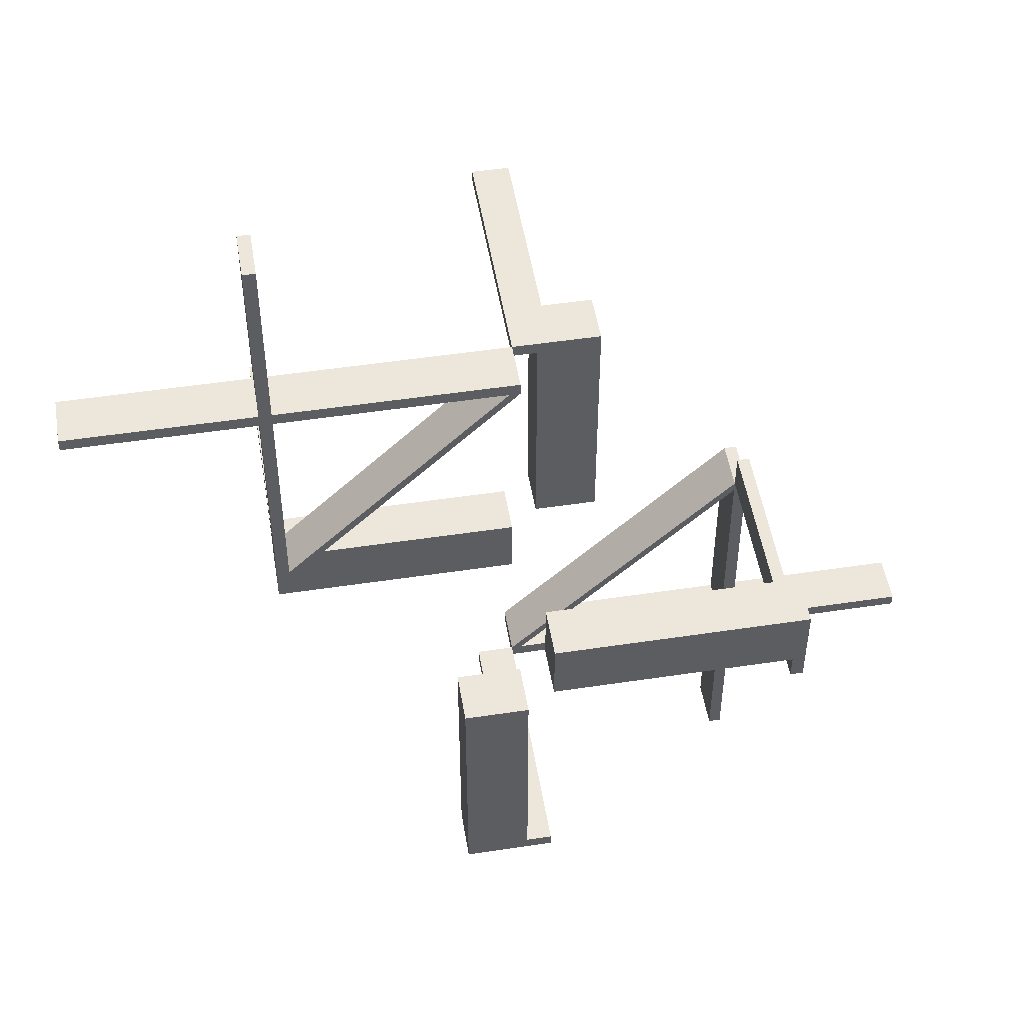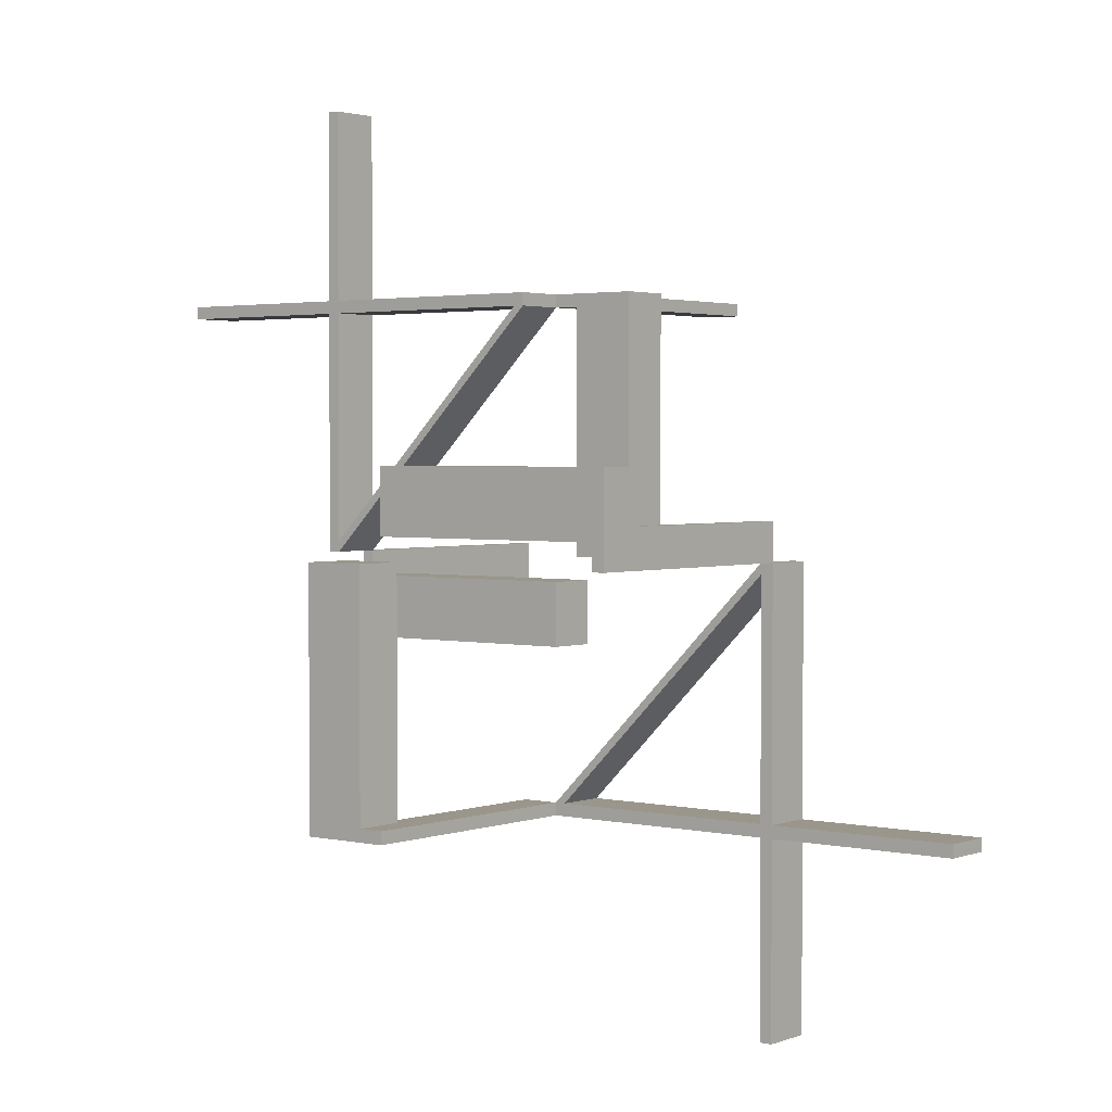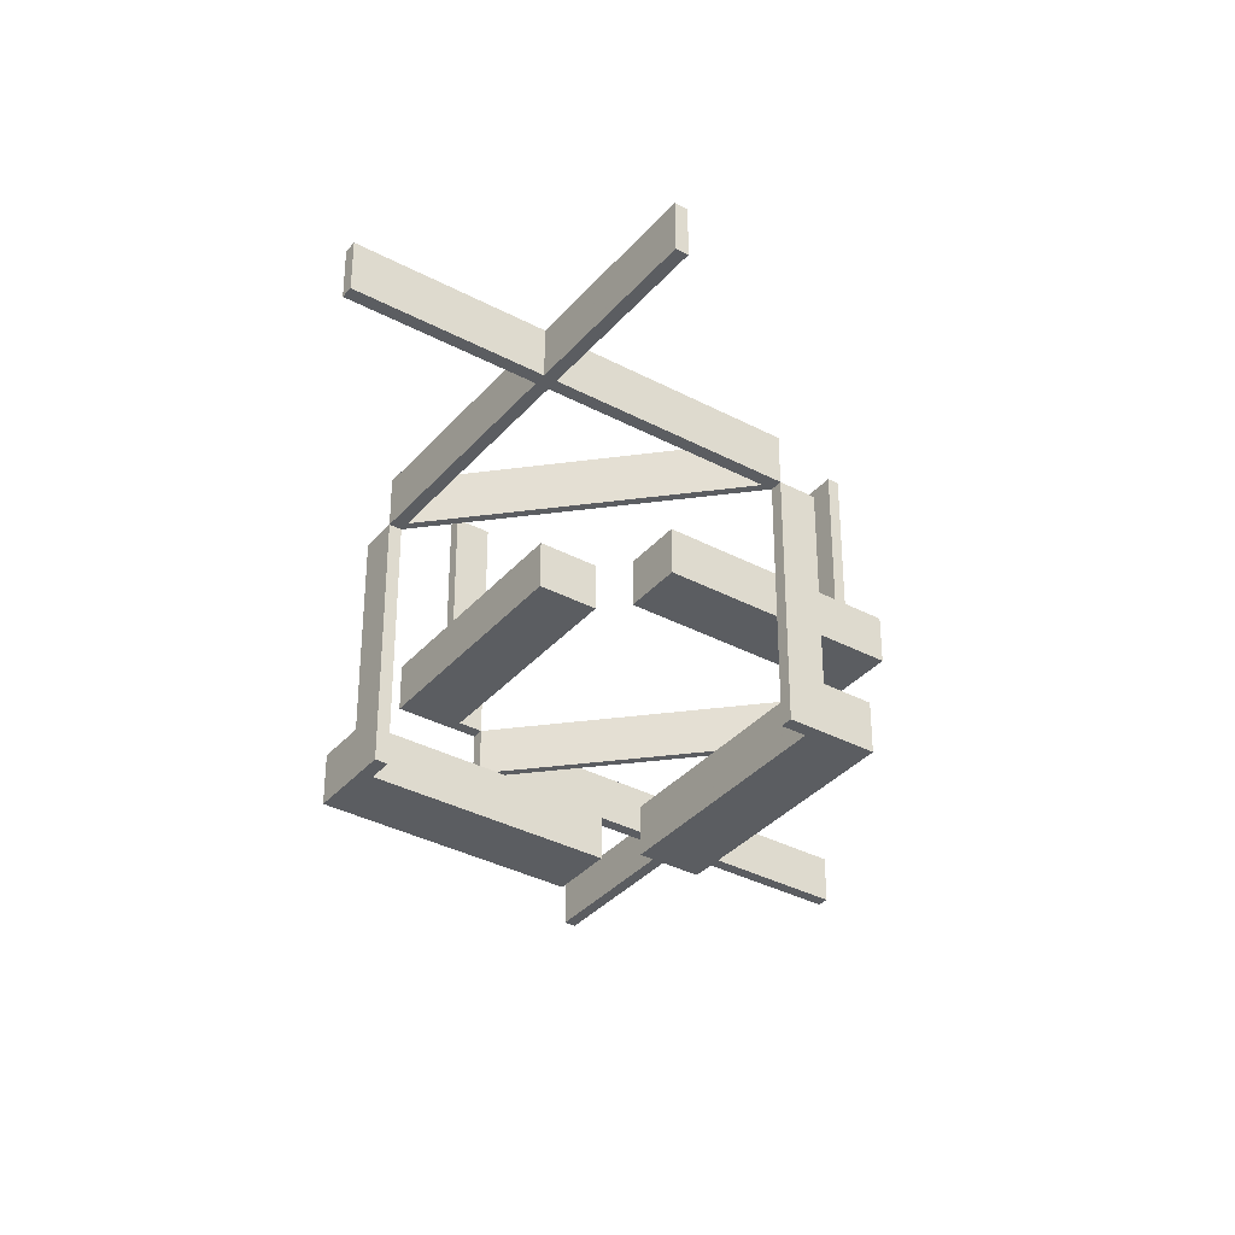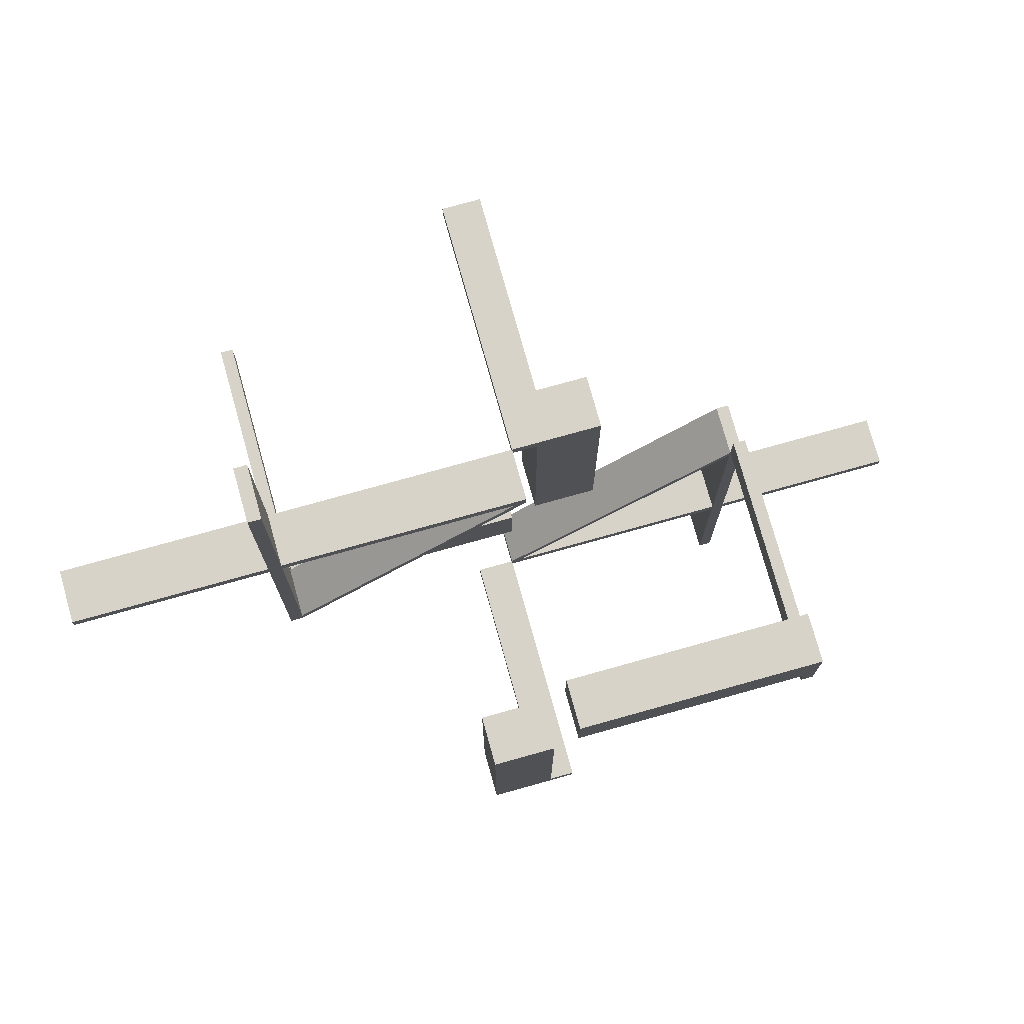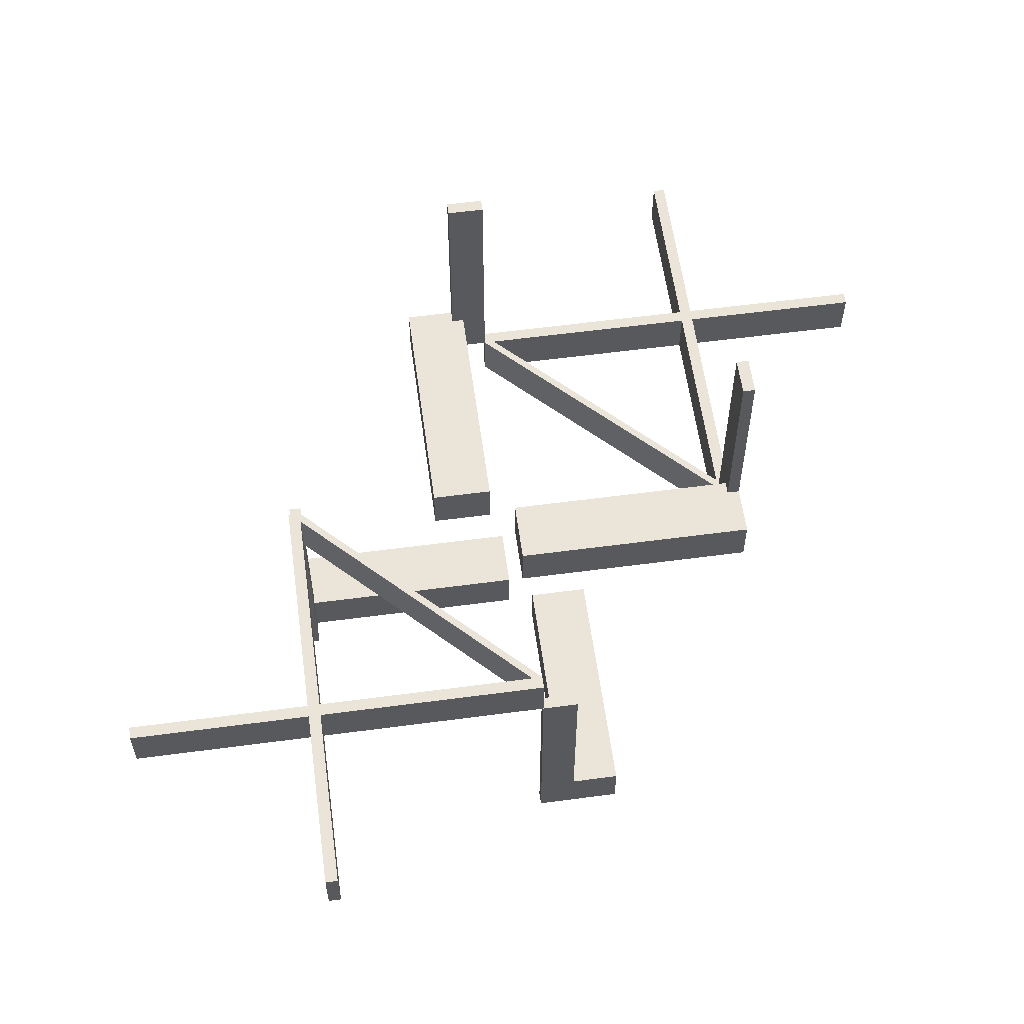
<metadata>
{"format":"obj","ext":"obj","renderer":"f3d","projection":"perspective","resolution":1024,"background":"white","views":[{"elev":50.5,"azim":170.6,"up":"+Y"},{"elev":2.3,"azim":-141.4,"up":"+Y"},{"elev":-35.6,"azim":-35.0,"up":"+Z"},{"elev":76.4,"azim":164.4,"up":"+Y"},{"elev":58.8,"azim":-7.8,"up":"+Z"}]}
</metadata>
<code>
v 0 -0.475 0
v 0 -0.475 0.1
v 0 -0.475 -0.5
v 0 0.05 -0.5
v 0 0.05 -0.4
v 0 0.175 -0.5
v 0 0.175 -0.4
v 0 -0.5 0
v 0 -0.5 0.1
v 0 -0.5 -0.5
v 0 0.5 0
v 0 0.5 0.5
v 0 0.5 -0.1
v 0 -0.175 0
v 0 -0.175 0.1
v 0 -0.05 0
v 0 -0.05 0.1
v 0 0.475 0
v 0 0.475 0.5
v 0 0.475 -0.1
v -0.416 -0.05971 0
v -0.416 -0.05971 0.1
v 0.128 0.3655 0
v 0.128 0.3655 -0.1
v -0.1287 -0.3662 0
v -0.1287 -0.3662 0.1
v -0.3589 -0.1214 0
v -0.3589 -0.1214 0.1
v 0.3576 0.1201 0
v 0.3576 0.1201 -0.1
v -0.03963 -0.4553 0
v -0.03963 -0.4553 0.1
v -0.4556 -0.03996 0
v -0.4556 -0.03996 0.1
v 0.4856 0.01061 0
v 0.4856 0.01061 -0.1
v 0.06965 0.4259 0
v 0.06965 0.4259 -0.1
v 0.3569 0.1194 0
v 0.3569 0.1194 -0.1
v 0.1267 0.3642 0
v 0.1267 0.3642 -0.1
v -0.075 0.5 0
v -0.075 0.5 0.1
v -0.075 0.5 0.5
v -0.075 0.475 0
v -0.075 0.475 0.1
v -0.075 0.475 0.5
v -0.875 -0.475 0
v -0.875 -0.475 0.1
v -0.875 -0.5 0
v -0.875 -0.5 0.1
v -0.475 0 0
v -0.475 0 0.1
v -0.475 0 -0.5
v -0.475 -0.875 0
v -0.475 -0.875 0.1
v -0.475 0.05 -0.5
v -0.475 0.05 -0.4
v -0.475 0.075 0
v -0.475 0.075 -0.5
v -0.475 0.075 -0.4
v 0.446 0.03035 0
v 0.446 0.03035 -0.1
v 0.03002 0.4456 0
v 0.03002 0.4456 -0.1
v -0.2455 -0.2455 0
v -0.2455 -0.2455 0.1
v -0.05971 -0.416 0
v -0.05971 -0.416 0.1
v -0.4249 -0.06866 0
v -0.4249 -0.06866 0.1
v 0.01061 0.4856 0
v 0.01061 0.4856 -0.1
v -0.4256 -0.06932 0
v -0.4256 -0.06932 0.1
v 0.2402 0.2402 0
v 0.2402 0.2402 -0.1
v 0.4259 0.06965 0
v 0.4259 0.06965 -0.1
v 0.05 0 -0.5
v 0.05 0 -0.4
v 0.05 -0.475 -0.5
v 0.05 -0.475 -0.4
v -0.2468 -0.2468 0
v -0.2468 -0.2468 0.1
v 0.0607 0.417 0
v 0.0607 0.417 -0.1
v 0.06004 0.4163 0
v 0.06004 0.4163 -0.1
v -0.4456 -0.03002 0
v -0.4456 -0.03002 0.1
v -0.1194 -0.3569 0
v -0.1194 -0.3569 0.1
v -0.06866 -0.4249 0
v -0.06866 -0.4249 0.1
v 0.2388 0.2388 0
v 0.2388 0.2388 -0.1
v -0.03035 -0.446 0
v -0.03035 -0.446 0.1
v 0.175 0 -0.5
v 0.175 0 -0.4
v 0.175 -0.5 -0.5
v 0.175 -0.5 -0.4
v -0.1201 -0.3576 0
v -0.1201 -0.3576 0.1
v -0.06932 -0.4256 0
v -0.06932 -0.4256 0.1
v 0.3662 0.1287 0
v 0.3662 0.1287 -0.1
v 0.03996 0.4556 0
v 0.03996 0.4556 -0.1
v 0.417 0.0607 0
v 0.417 0.0607 -0.1
v -0.3642 -0.1267 0
v -0.3642 -0.1267 0.1
v 0.4553 0.03963 0
v 0.4553 0.03963 -0.1
v 0.3655 0.128 0
v 0.3655 0.128 -0.1
v 0.4163 0.06004 0
v 0.4163 0.06004 -0.1
v -0.1214 -0.3589 0
v -0.1214 -0.3589 0.1
v -0.5 0 0
v -0.5 0 0.1
v -0.5 0 -0.5
v -0.5 -0.875 0
v -0.5 -0.875 0.1
v -0.5 0.175 -0.5
v -0.5 0.175 -0.4
v -0.5 0.075 0
v -0.5 0.075 -0.5
v -0.5 0.075 -0.4
v 0.5 0 0
v 0.5 0 0.5
v 0.5 0 -0.1
v 0.5 -0.075 0
v 0.5 -0.075 0.1
v 0.5 -0.075 0.5
v 0.5 -0.175 0
v 0.5 -0.175 0.1
v 0.5 0.875 0
v 0.5 0.875 -0.1
v 0.1214 0.3589 0
v 0.1214 0.3589 -0.1
v -0.4163 -0.06004 0
v -0.4163 -0.06004 0.1
v -0.3655 -0.128 0
v -0.3655 -0.128 0.1
v -0.4553 -0.03963 0
v -0.4553 -0.03963 0.1
v 0.3642 0.1267 0
v 0.3642 0.1267 -0.1
v -0.417 -0.0607 0
v -0.417 -0.0607 0.1
v -0.03996 -0.4556 0
v -0.03996 -0.4556 0.1
v -0.3662 -0.1287 0
v -0.3662 -0.1287 0.1
v 0.06932 0.4256 0
v 0.06932 0.4256 -0.1
v 0.1201 0.3576 0
v 0.1201 0.3576 -0.1
v -0.175 0 0
v -0.175 0 0.1
v -0.175 0.5 0
v -0.175 0.5 0.1
v 0.03035 0.446 0
v 0.03035 0.446 -0.1
v -0.2388 -0.2388 0
v -0.2388 -0.2388 0.1
v 0.06866 0.4249 0
v 0.06866 0.4249 -0.1
v 0.1194 0.3569 0
v 0.1194 0.3569 -0.1
v 0.4456 0.03002 0
v 0.4456 0.03002 -0.1
v -0.06004 -0.4163 0
v -0.06004 -0.4163 0.1
v -0.0607 -0.417 0
v -0.0607 -0.417 0.1
v 0.2468 0.2468 0
v 0.2468 0.2468 -0.1
v -0.05 0 0
v -0.05 0 0.1
v -0.05 0.475 0
v -0.05 0.475 0.1
v -0.4259 -0.06965 0
v -0.4259 -0.06965 0.1
v -0.2402 -0.2402 0
v -0.2402 -0.2402 0.1
v 0.4256 0.06932 0
v 0.4256 0.06932 -0.1
v -0.01061 -0.4856 0
v -0.01061 -0.4856 0.1
v 0.4249 0.06866 0
v 0.4249 0.06866 -0.1
v 0.05971 0.416 0
v 0.05971 0.416 -0.1
v 0.2455 0.2455 0
v 0.2455 0.2455 -0.1
v -0.03002 -0.4456 0
v -0.03002 -0.4456 0.1
v -0.446 -0.03035 0
v -0.446 -0.03035 0.1
v 0.475 0 0
v 0.475 0 0.5
v 0.475 0 -0.1
v 0.475 -0.075 0
v 0.475 -0.075 0.1
v 0.475 -0.075 0.5
v 0.475 -0.05 0
v 0.475 -0.05 0.1
v 0.475 0.875 0
v 0.475 0.875 -0.1
v 0.875 0.5 0
v 0.875 0.5 -0.1
v 0.875 0.475 0
v 0.875 0.475 -0.1
v 0.075 -0.475 0
v 0.075 -0.475 -0.5
v 0.075 -0.475 -0.4
v 0.075 -0.5 0
v 0.075 -0.5 -0.5
v 0.075 -0.5 -0.4
v -0.1267 -0.3642 0
v -0.1267 -0.3642 0.1
v -0.3569 -0.1194 0
v -0.3569 -0.1194 0.1
v -0.06965 -0.4259 0
v -0.06965 -0.4259 0.1
v -0.4856 -0.01061 0
v -0.4856 -0.01061 0.1
v 0.4556 0.03996 0
v 0.4556 0.03996 -0.1
v 0.03963 0.4553 0
v 0.03963 0.4553 -0.1
v -0.3576 -0.1201 0
v -0.3576 -0.1201 0.1
v 0.3589 0.1214 0
v 0.3589 0.1214 -0.1
v 0.1287 0.3662 0
v 0.1287 0.3662 -0.1
v -0.128 -0.3655 0
v -0.128 -0.3655 0.1
v 0.416 0.05971 0
v 0.416 0.05971 -0.1
f 191 171 239
f 239 27 191
f 239 229 147
f 147 155 239
f 147 21 91
f 91 205 147
f 123 105 171
f 171 191 123
f 181 179 93
f 93 105 181
f 99 203 69
f 69 179 99
f 157 31 107
f 107 231 157
f 107 95 245
f 245 25 107
f 245 227 67
f 67 85 245
f 189 75 151
f 151 33 189
f 159 149 71
f 71 75 159
f 85 67 115
f 115 149 85
f 205 91 53
f 21 53 91
f 229 21 147
f 155 147 205
f 53 21 69
f 69 1 53
f 233 151 205
f 205 53 233
f 229 239 171
f 155 27 239
f 171 93 229
f 155 205 151
f 151 71 155
f 21 229 93
f 93 69 21
f 27 155 71
f 71 115 27
f 75 71 151
f 233 33 151
f 189 33 233
f 115 71 149
f 189 159 75
f 149 159 85
f 231 25 159
f 159 189 231
f 191 27 115
f 115 67 191
f 195 231 189
f 189 233 195
f 67 227 123
f 123 191 67
f 105 123 181
f 93 179 69
f 93 171 105
f 99 1 203
f 69 203 1
f 181 99 179
f 227 95 181
f 181 123 227
f 95 31 99
f 99 181 95
f 1 99 31
f 31 195 1
f 227 245 95
f 85 25 245
f 159 25 85
f 95 107 31
f 195 157 231
f 31 157 195
f 25 231 107
f 234 233 53
f 53 54 234
f 192 172 106
f 106 124 192
f 106 94 180
f 180 182 106
f 180 70 204
f 204 100 180
f 28 240 172
f 172 192 28
f 156 148 230
f 230 240 156
f 206 92 22
f 22 148 206
f 34 152 76
f 76 190 34
f 76 72 150
f 150 160 76
f 150 116 68
f 68 86 150
f 232 108 32
f 32 158 232
f 26 246 96
f 96 108 26
f 86 68 228
f 228 246 86
f 100 204 2
f 70 2 204
f 94 70 180
f 182 180 100
f 22 54 2
f 2 70 22
f 196 32 100
f 100 2 196
f 94 106 172
f 182 124 106
f 172 230 94
f 124 182 96
f 96 228 124
f 230 22 70
f 70 94 230
f 182 100 32
f 32 96 182
f 108 96 32
f 196 158 32
f 232 158 196
f 228 96 246
f 232 26 108
f 246 26 86
f 26 232 190
f 190 160 26
f 192 124 228
f 228 68 192
f 232 196 234
f 234 190 232
f 68 116 28
f 28 192 68
f 240 28 156
f 230 148 22
f 230 172 240
f 206 54 92
f 156 206 148
f 116 72 156
f 156 28 116
f 72 152 206
f 206 156 72
f 54 22 92
f 54 206 152
f 152 234 54
f 116 150 72
f 86 160 150
f 26 160 86
f 72 76 152
f 234 34 190
f 152 34 234
f 160 190 76
f 195 196 2
f 2 1 195
f 53 1 2
f 2 54 53
f 233 234 196
f 196 195 233
f 52 9 8
f 8 51 52
f 9 2 1
f 1 8 9
f 2 50 49
f 49 1 2
f 50 52 51
f 51 49 50
f 9 52 50
f 50 2 9
f 8 49 51
f 49 8 1
f 57 54 53
f 53 56 57
f 54 126 125
f 125 53 54
f 126 129 128
f 128 125 126
f 129 57 56
f 56 128 129
f 54 57 129
f 129 126 54
f 53 128 56
f 128 53 125
f 5 7 6
f 6 4 5
f 134 133 130
f 130 131 134
f 131 130 6
f 6 7 131
f 58 59 5
f 5 4 58
f 131 62 134
f 7 62 131
f 62 7 5
f 59 62 5
f 62 61 133
f 133 134 62
f 62 59 58
f 58 61 62
f 61 130 133
f 6 61 4
f 58 4 61
f 130 61 6
f 60 132 133
f 133 61 60
f 53 55 127
f 127 125 53
f 60 61 55
f 55 53 60
f 61 133 127
f 127 55 61
f 133 132 125
f 125 127 133
f 132 60 53
f 53 125 132
f 186 185 165
f 165 166 186
f 44 168 167
f 167 43 44
f 168 166 165
f 165 167 168
f 187 185 186
f 186 188 187
f 168 44 47
f 166 168 47
f 47 186 166
f 188 186 47
f 47 44 43
f 43 46 47
f 47 46 187
f 187 188 47
f 46 43 167
f 165 185 46
f 187 46 185
f 167 165 46
f 48 46 43
f 43 45 48
f 19 12 11
f 11 18 19
f 48 19 18
f 18 46 48
f 46 18 11
f 11 43 46
f 43 11 12
f 12 45 43
f 45 12 19
f 19 48 45
f 186 185 165
f 165 166 186
f 44 168 167
f 167 43 44
f 168 166 165
f 165 167 168
f 187 185 186
f 186 188 187
f 168 44 47
f 166 168 47
f 47 186 166
f 188 186 47
f 47 44 43
f 43 46 47
f 47 46 187
f 187 188 47
f 46 43 167
f 165 185 46
f 187 46 185
f 167 165 46
f 48 46 43
f 43 45 48
f 19 12 11
f 11 18 19
f 48 19 18
f 18 46 48
f 46 18 11
f 11 43 46
f 43 11 12
f 12 45 43
f 45 12 19
f 19 48 45
f 82 81 101
f 101 102 82
f 226 104 103
f 103 225 226
f 104 102 101
f 101 103 104
f 83 81 82
f 82 84 83
f 104 226 223
f 102 104 223
f 223 82 102
f 84 82 223
f 223 226 225
f 225 222 223
f 223 222 83
f 83 84 223
f 222 225 103
f 101 81 222
f 83 222 81
f 103 101 222
f 221 222 225
f 225 224 221
f 1 8 10
f 10 3 1
f 221 1 3
f 3 222 221
f 222 3 10
f 10 225 222
f 225 10 8
f 8 224 225
f 224 8 1
f 1 221 224
f 82 81 101
f 101 102 82
f 226 104 103
f 103 225 226
f 104 102 101
f 101 103 104
f 83 81 82
f 82 84 83
f 104 226 223
f 102 104 223
f 223 82 102
f 84 82 223
f 223 226 225
f 225 222 223
f 223 222 83
f 83 84 223
f 222 225 103
f 101 81 222
f 83 222 81
f 103 101 222
f 221 222 225
f 225 224 221
f 1 8 10
f 10 3 1
f 221 1 3
f 3 222 221
f 222 3 10
f 10 225 222
f 225 10 8
f 8 224 225
f 224 8 1
f 1 221 224
f 17 15 14
f 14 16 17
f 139 138 141
f 141 142 139
f 142 141 14
f 14 15 142
f 213 214 17
f 17 16 213
f 142 211 139
f 15 211 142
f 211 15 17
f 214 211 17
f 211 210 138
f 138 139 211
f 211 214 213
f 213 210 211
f 210 141 138
f 14 210 16
f 213 16 210
f 141 210 14
f 212 140 138
f 138 210 212
f 208 207 135
f 135 136 208
f 212 210 207
f 207 208 212
f 210 138 135
f 135 207 210
f 138 140 136
f 136 135 138
f 140 212 208
f 208 136 140
f 77 97 29
f 29 241 77
f 29 39 121
f 121 113 29
f 121 247 177
f 177 63 121
f 145 163 97
f 97 77 145
f 87 89 175
f 175 163 87
f 169 65 199
f 199 89 169
f 111 237 161
f 161 37 111
f 161 173 23
f 23 243 161
f 23 41 201
f 201 183 23
f 79 193 117
f 117 235 79
f 109 119 197
f 197 193 109
f 183 201 153
f 153 119 183
f 63 177 207
f 247 207 177
f 39 247 121
f 113 121 63
f 207 247 199
f 199 18 207
f 35 117 63
f 63 207 35
f 39 29 97
f 113 241 29
f 97 175 39
f 113 63 117
f 117 197 113
f 247 39 175
f 175 199 247
f 241 113 197
f 197 153 241
f 193 197 117
f 35 235 117
f 79 235 35
f 153 197 119
f 79 109 193
f 119 109 183
f 37 243 109
f 109 79 37
f 77 241 153
f 153 201 77
f 73 37 79
f 79 35 73
f 201 41 145
f 145 77 201
f 163 145 87
f 175 89 199
f 175 97 163
f 169 18 65
f 199 65 18
f 87 169 89
f 41 173 87
f 87 145 41
f 173 237 169
f 169 87 173
f 18 169 237
f 237 73 18
f 41 23 173
f 183 243 23
f 109 243 183
f 173 161 237
f 73 111 37
f 237 111 73
f 243 37 161
f 36 35 207
f 207 209 36
f 78 98 164
f 164 146 78
f 164 176 90
f 90 88 164
f 90 200 66
f 66 170 90
f 242 30 98
f 98 78 242
f 114 122 40
f 40 30 114
f 64 178 248
f 248 122 64
f 236 118 194
f 194 80 236
f 194 198 120
f 120 110 194
f 120 154 202
f 202 184 120
f 38 162 238
f 238 112 38
f 244 24 174
f 174 162 244
f 184 202 42
f 42 24 184
f 170 66 20
f 200 20 66
f 176 200 90
f 88 90 170
f 248 209 20
f 20 200 248
f 74 238 170
f 170 20 74
f 176 164 98
f 88 146 164
f 98 40 176
f 146 88 174
f 174 42 146
f 40 248 200
f 200 176 40
f 88 170 238
f 238 174 88
f 162 174 238
f 74 112 238
f 38 112 74
f 42 174 24
f 38 244 162
f 24 244 184
f 244 38 80
f 80 110 244
f 78 146 42
f 42 202 78
f 38 74 36
f 36 80 38
f 202 154 242
f 242 78 202
f 30 242 114
f 40 122 248
f 40 98 30
f 64 209 178
f 114 64 122
f 154 198 114
f 114 242 154
f 198 118 64
f 64 114 198
f 209 248 178
f 209 64 118
f 118 36 209
f 154 120 198
f 184 110 120
f 244 110 184
f 198 194 118
f 36 236 80
f 118 236 36
f 110 80 194
f 73 74 20
f 20 18 73
f 207 18 20
f 20 209 207
f 35 36 74
f 74 73 35
f 218 13 11
f 11 217 218
f 13 20 18
f 18 11 13
f 20 220 219
f 219 18 20
f 220 218 217
f 217 219 220
f 13 218 220
f 220 20 13
f 11 219 217
f 219 11 18
f 216 209 207
f 207 215 216
f 209 137 135
f 135 207 209
f 137 144 143
f 143 135 137
f 144 216 215
f 215 143 144
f 209 216 144
f 144 137 209
f 207 143 215
f 143 207 135

</code>
